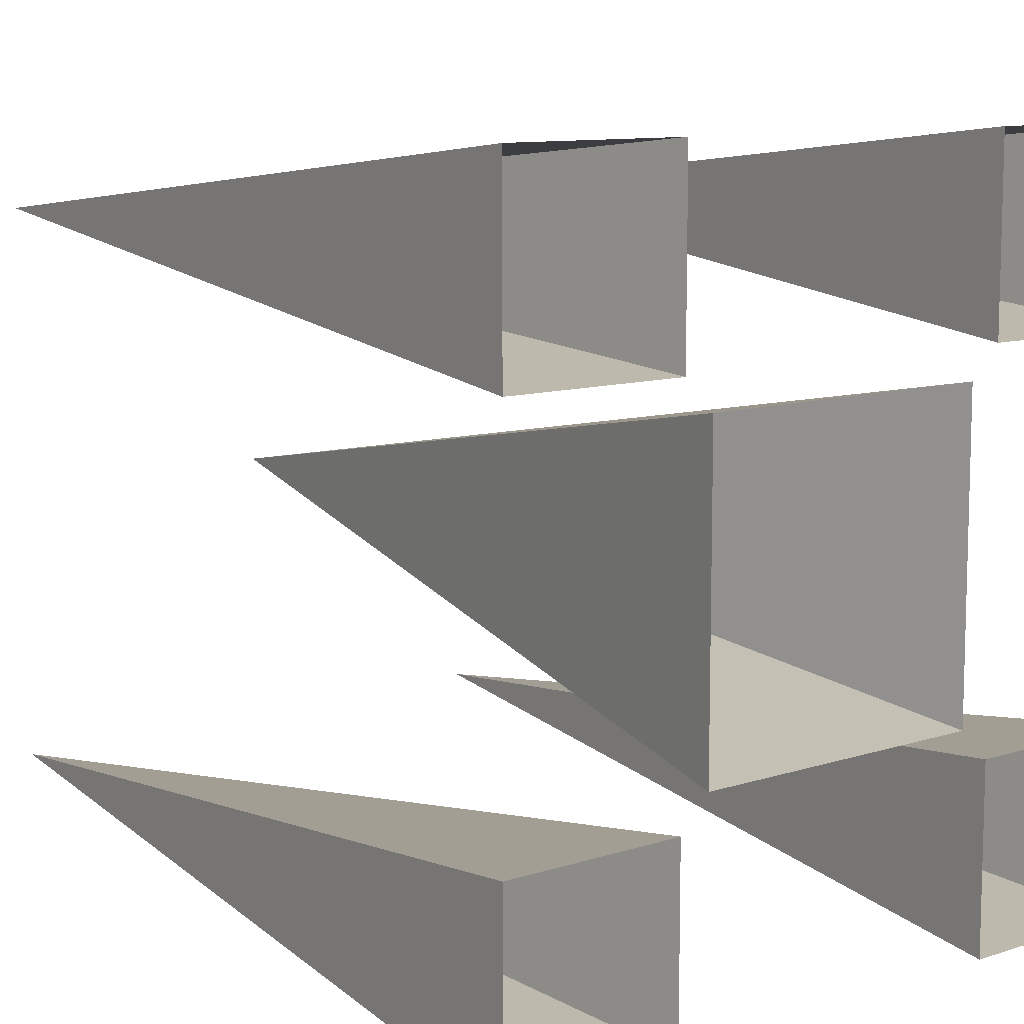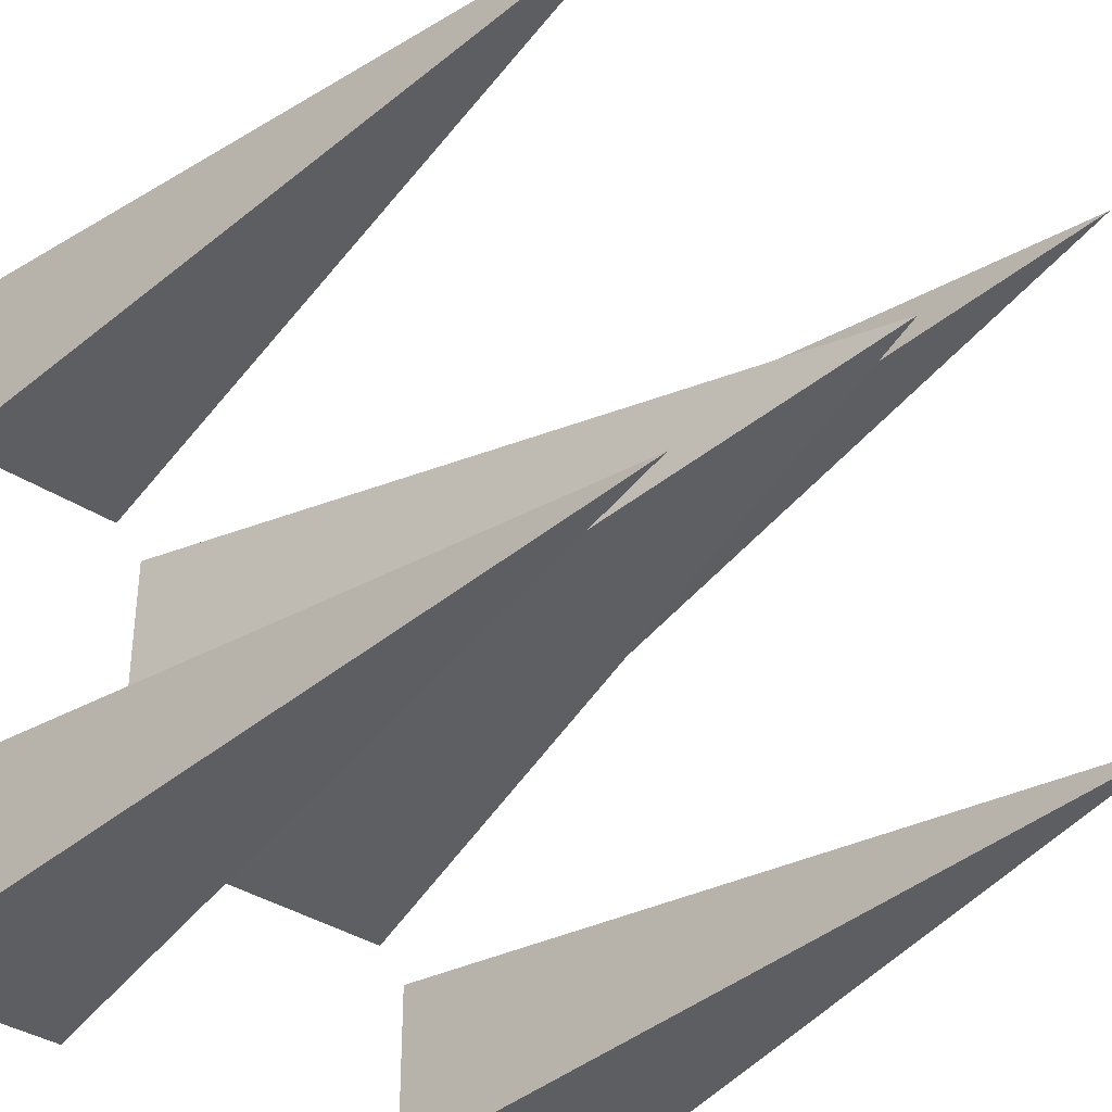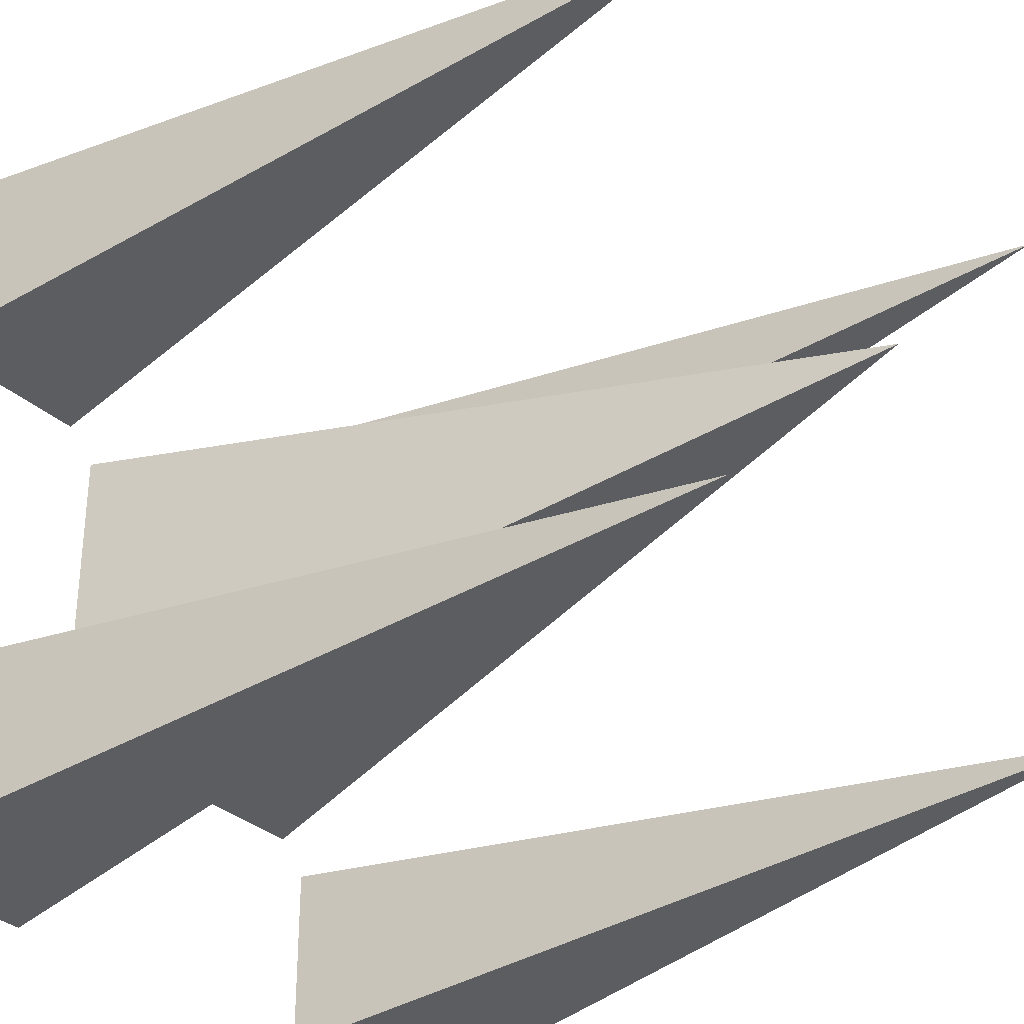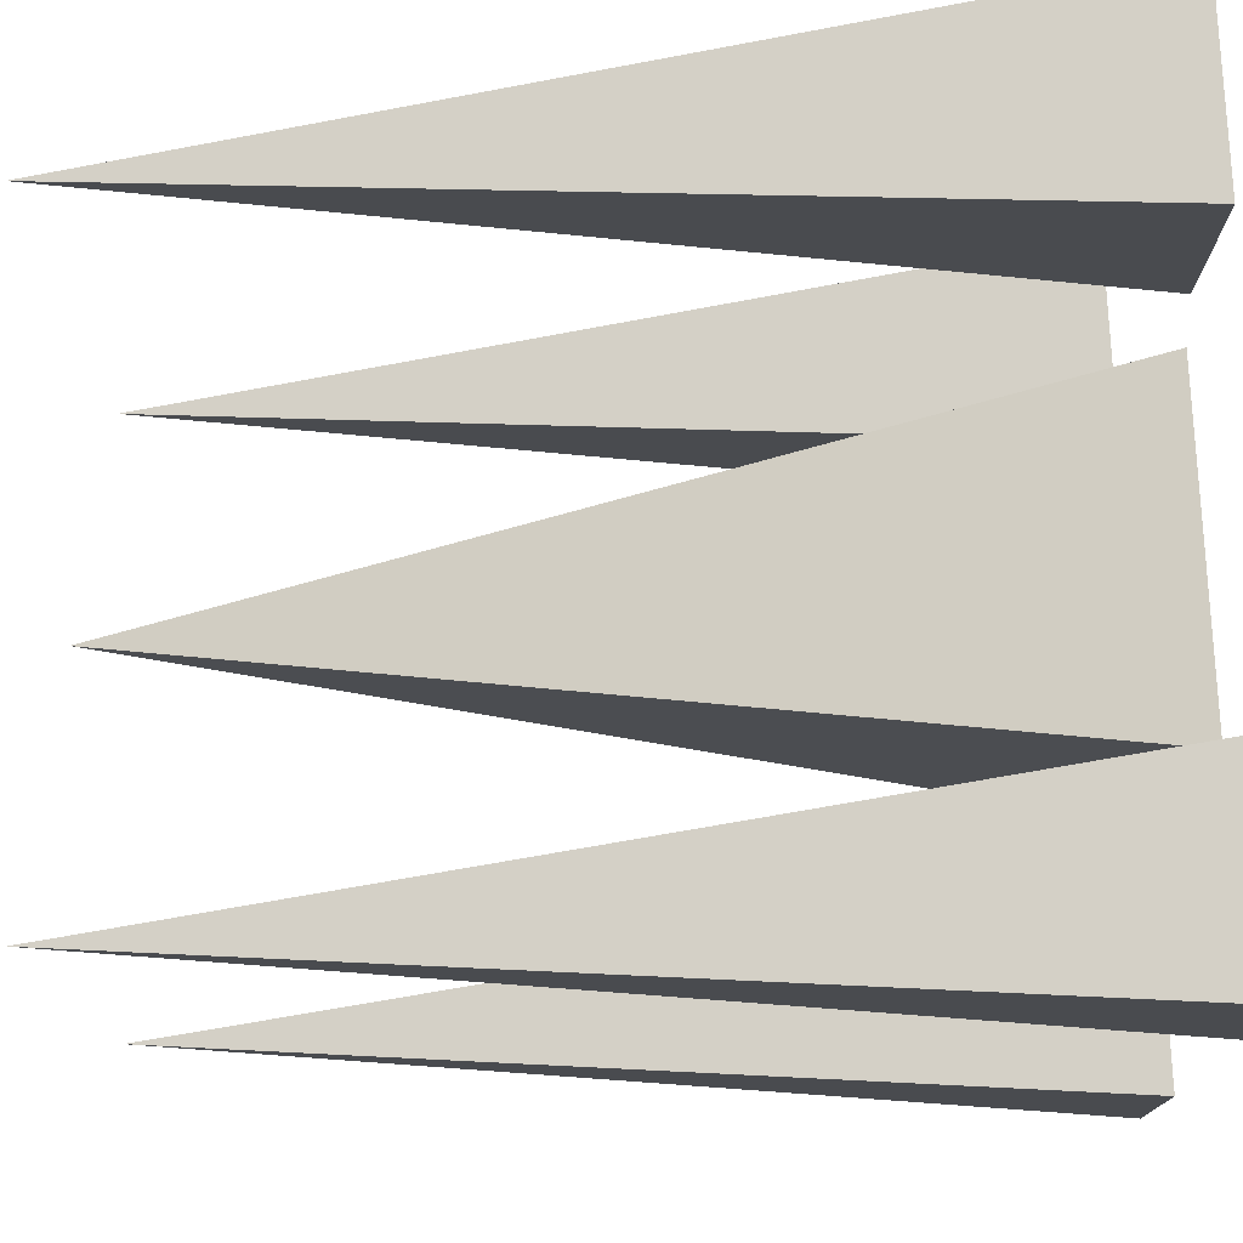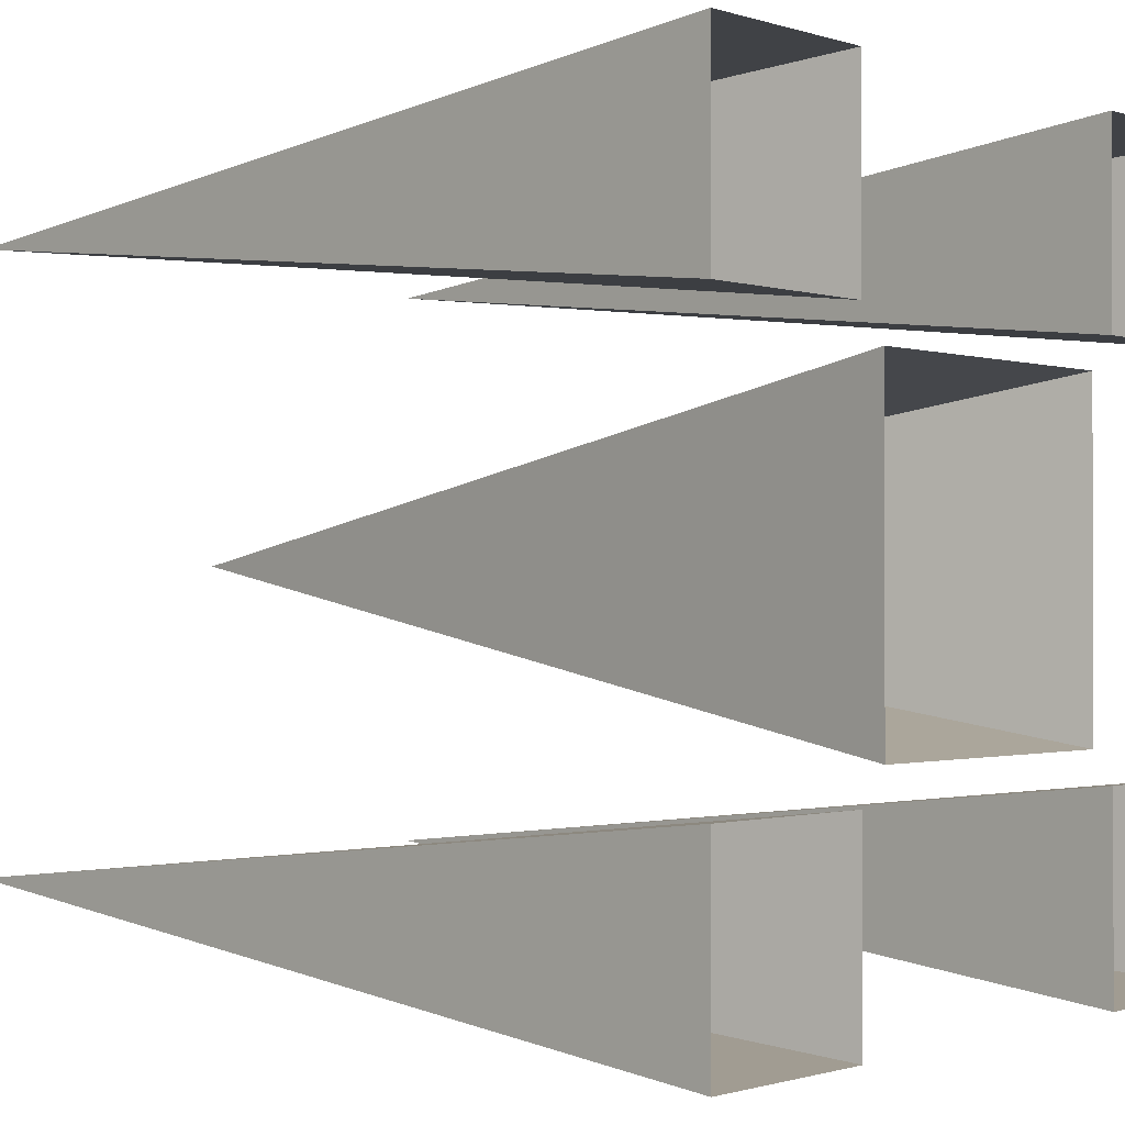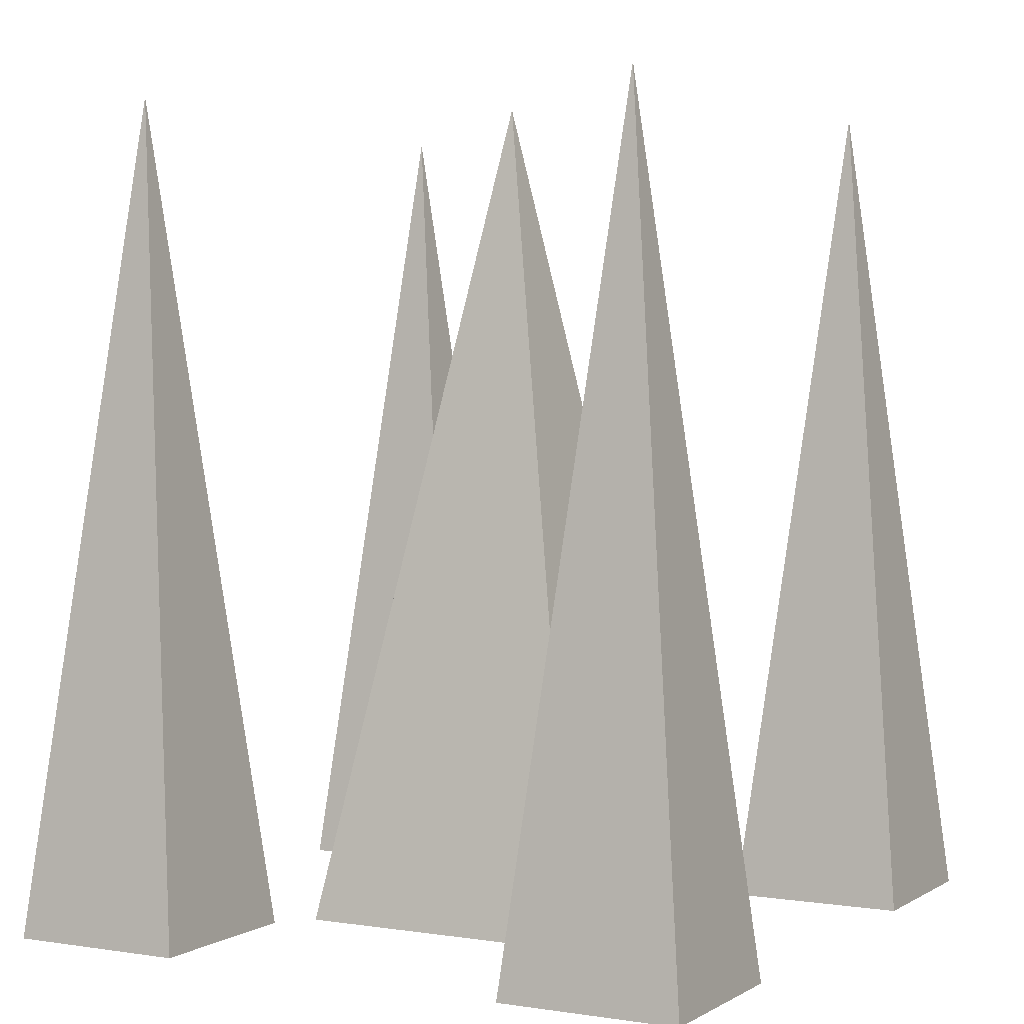
<metadata>
{"format":"obj","ext":"obj","renderer":"f3d","projection":"perspective","resolution":1024,"background":"white","views":[{"elev":9.9,"azim":-39.9,"up":"+Z"},{"elev":-35.8,"azim":138.7,"up":"+Z"},{"elev":-32.5,"azim":129.0,"up":"+Z"},{"elev":76.0,"azim":-92.6,"up":"+Z"},{"elev":-0.8,"azim":-50.8,"up":"+Z"},{"elev":2.7,"azim":-151.4,"up":"+Y"}]}
</metadata>
<code>
o Spike1
v 0.45 1.4 -0.45
v 0.6 0 -0.3
v 0.6 0 -0.6
v 0.3 0 -0.3
v 0.3 0 -0.6
f 1 4 2
f 5 4 1
f 1 3 5
f 1 2 3
o Spike1.004
v 0.45 1.4 0.45
v 0.6 0 0.6
v 0.6 0 0.3
v 0.3 0 0.6
v 0.3 0 0.3
f 6 9 7
f 10 9 6
f 6 8 10
f 6 7 8
o Spike1.005
v -0.45 1.4 0.45
v -0.3 0 0.6
v -0.3 0 0.3
v -0.6 0 0.6
v -0.6 0 0.3
f 11 14 12
f 15 14 11
f 11 13 15
f 11 12 13
o Spike1.006
v -0.45 1.4 -0.45
v -0.3 0 -0.3
v -0.3 0 -0.6
v -0.6 0 -0.3
v -0.6 0 -0.6
f 16 19 17
f 20 19 16
f 16 18 20
f 16 17 18
o Spike1.001
v -0 1.399 0
v 0.2496 0.001248 0.2496
v 0.2496 0.001248 -0.2496
v -0.2496 0.001248 0.2496
v -0.2496 0.001248 -0.2496
f 21 24 22
f 25 24 21
f 21 23 25
f 21 22 23

</code>
